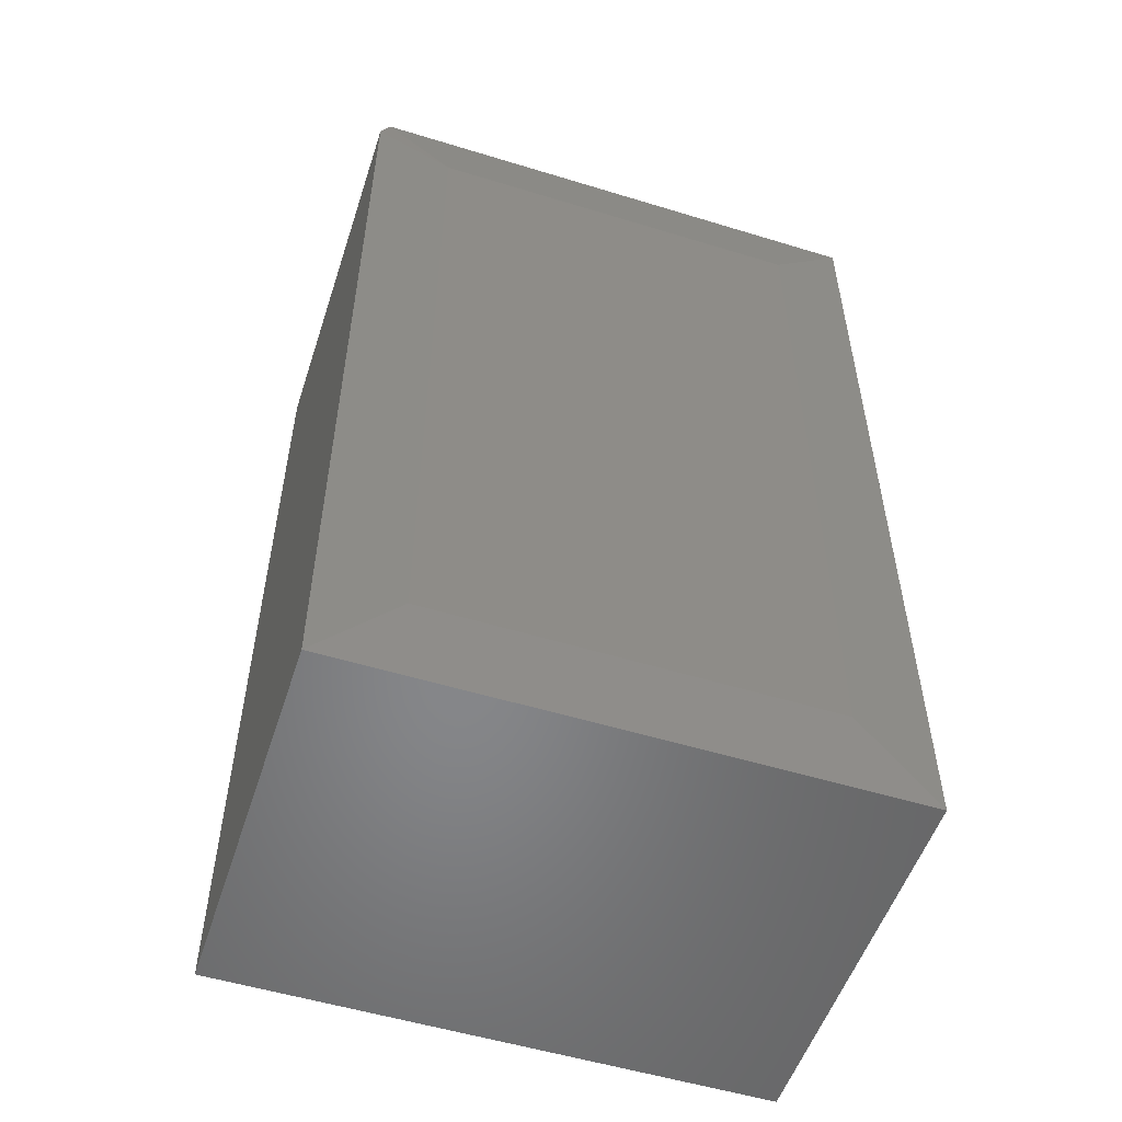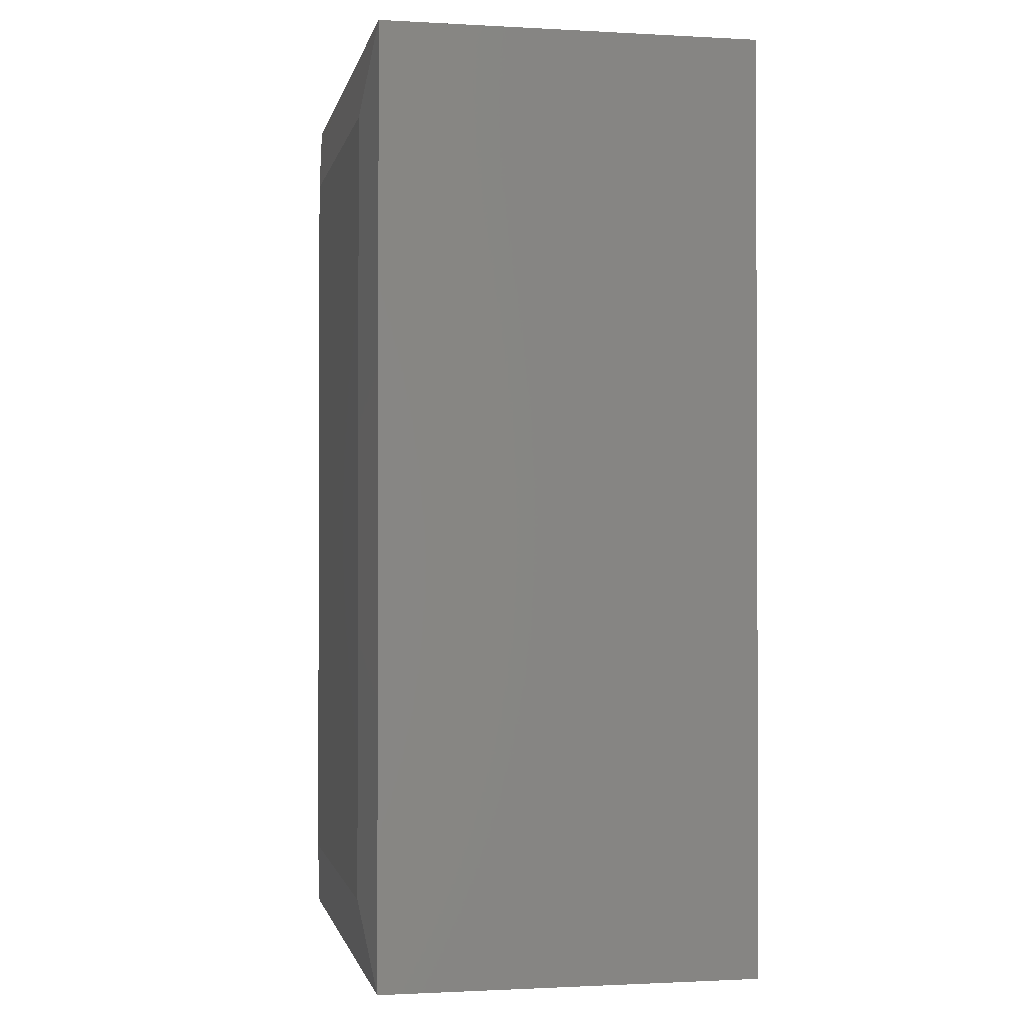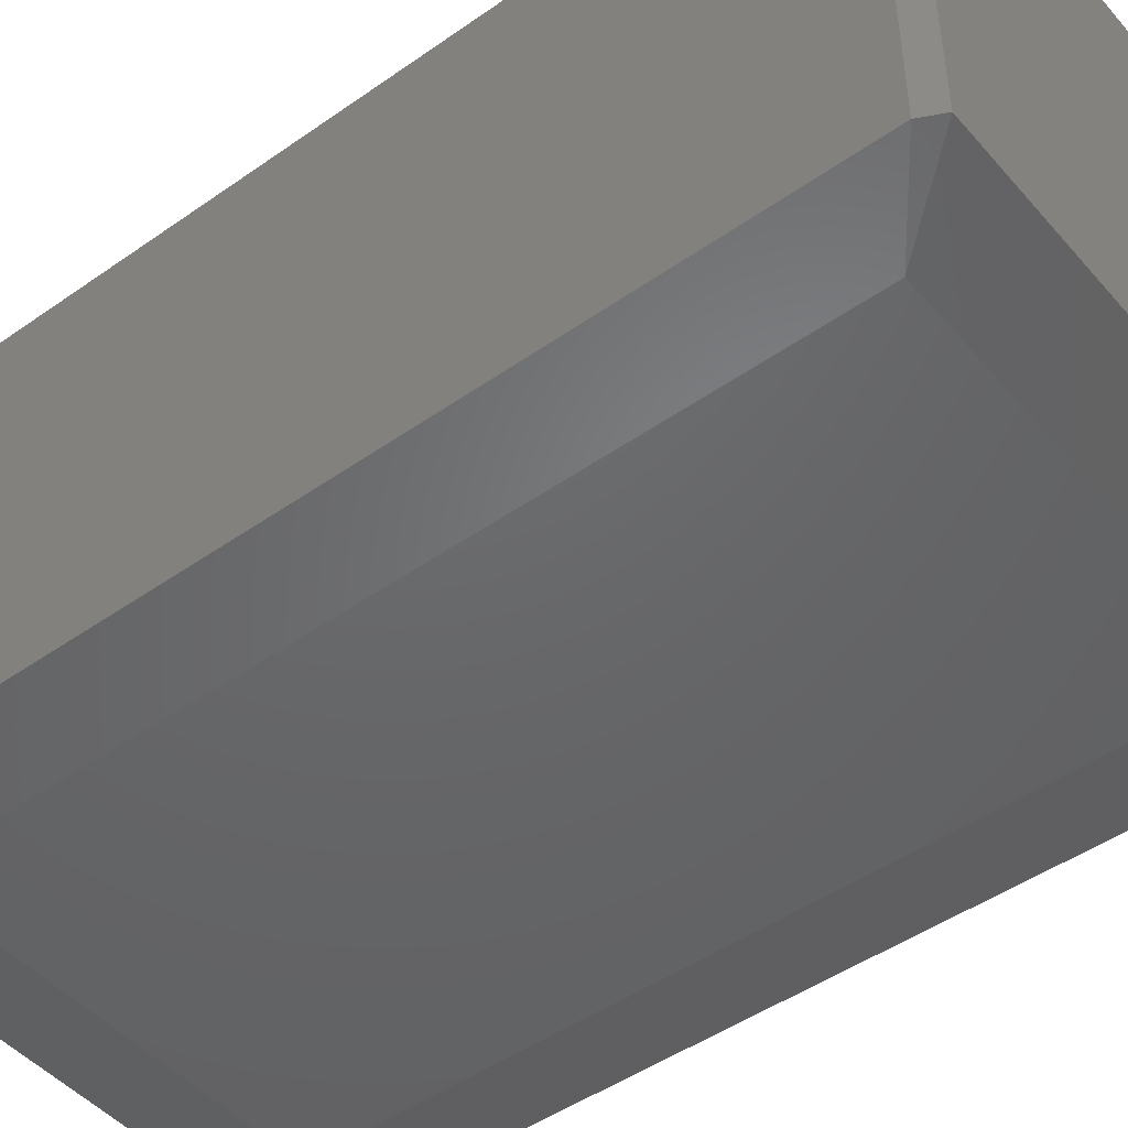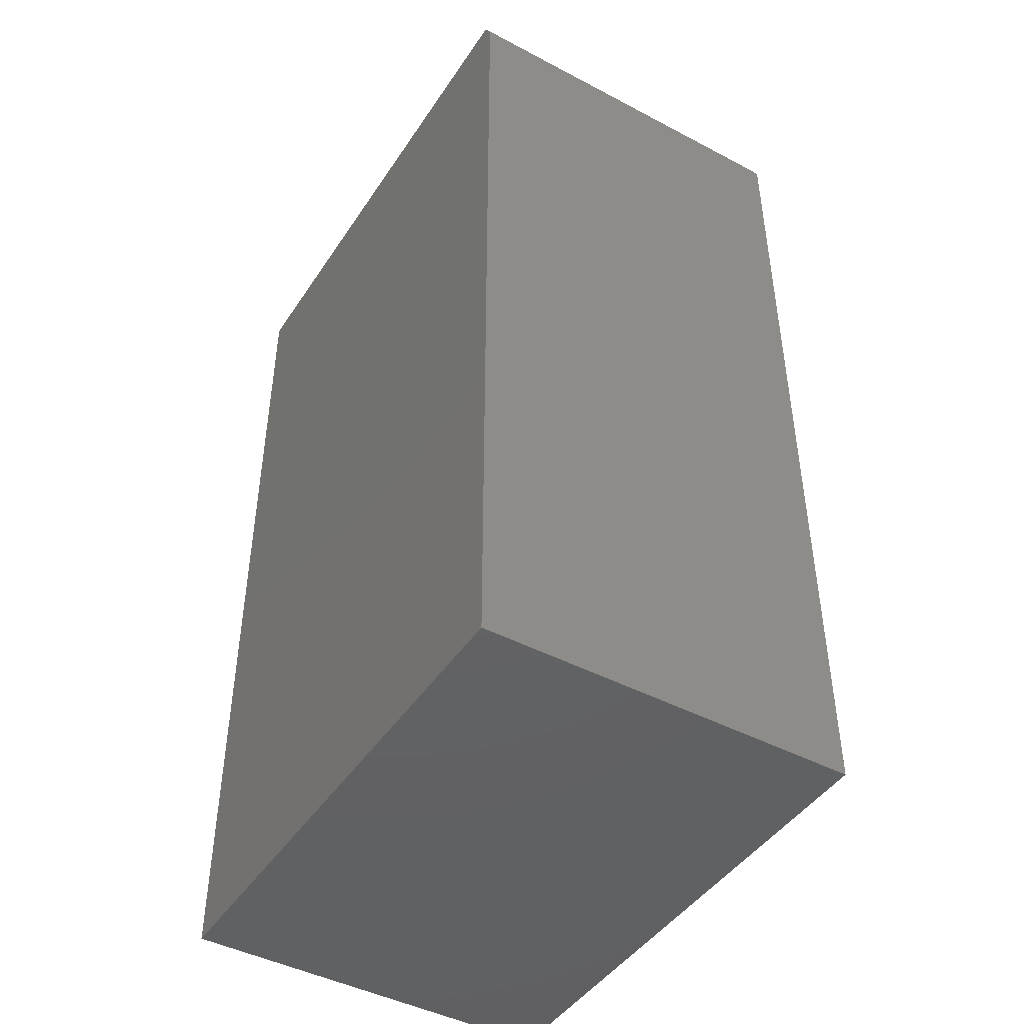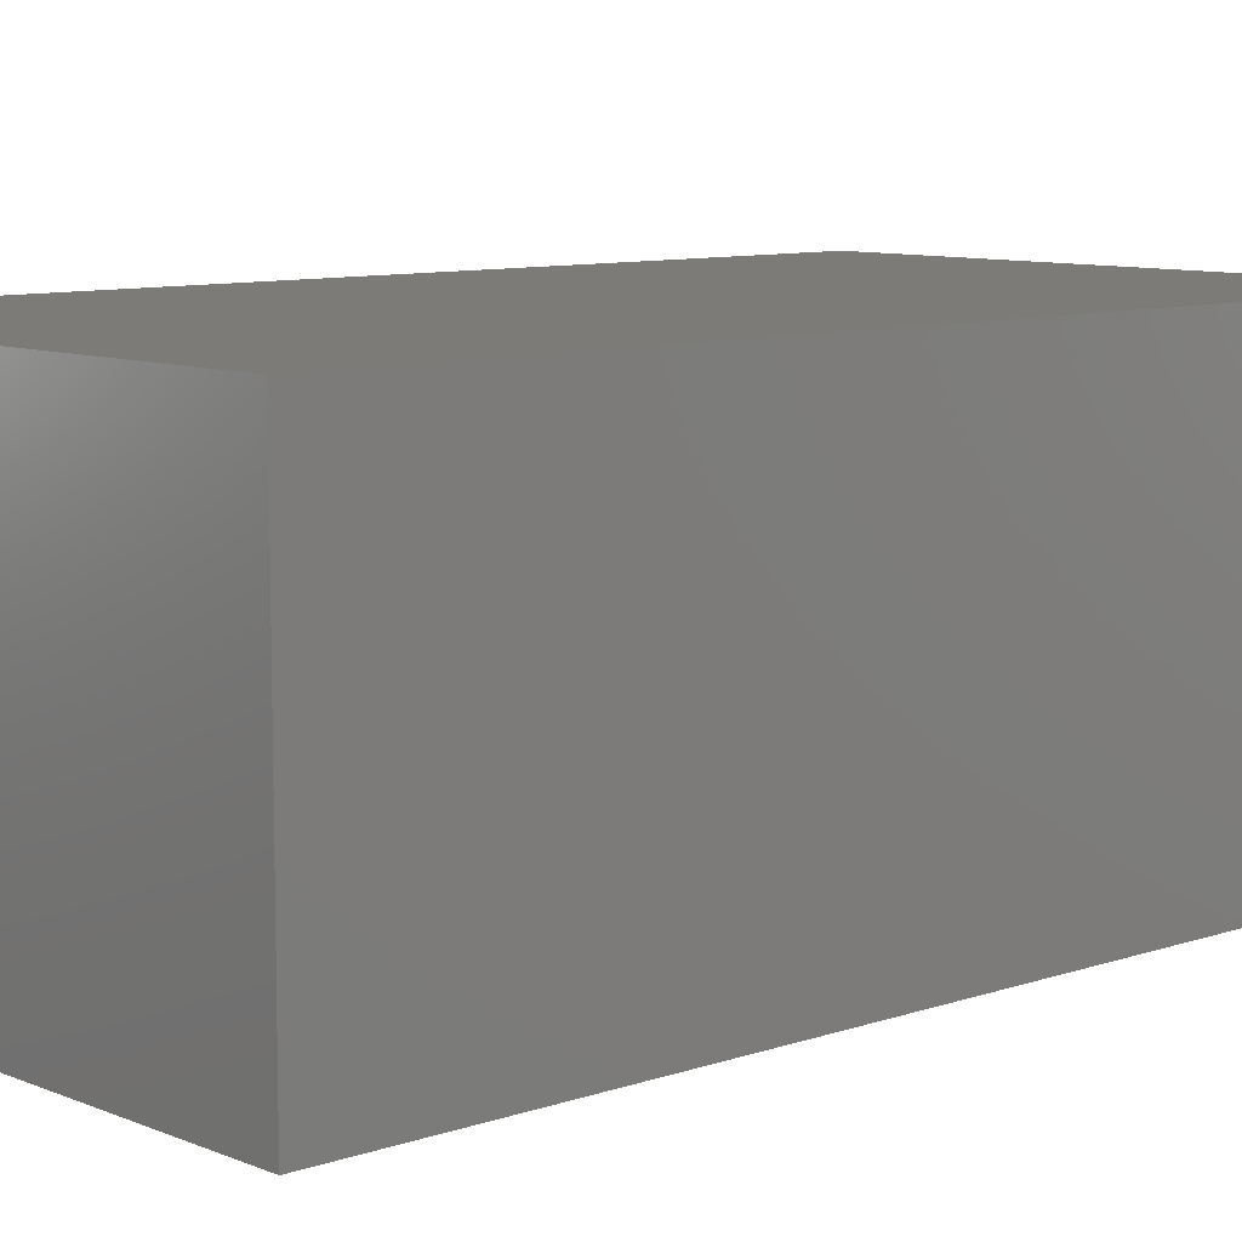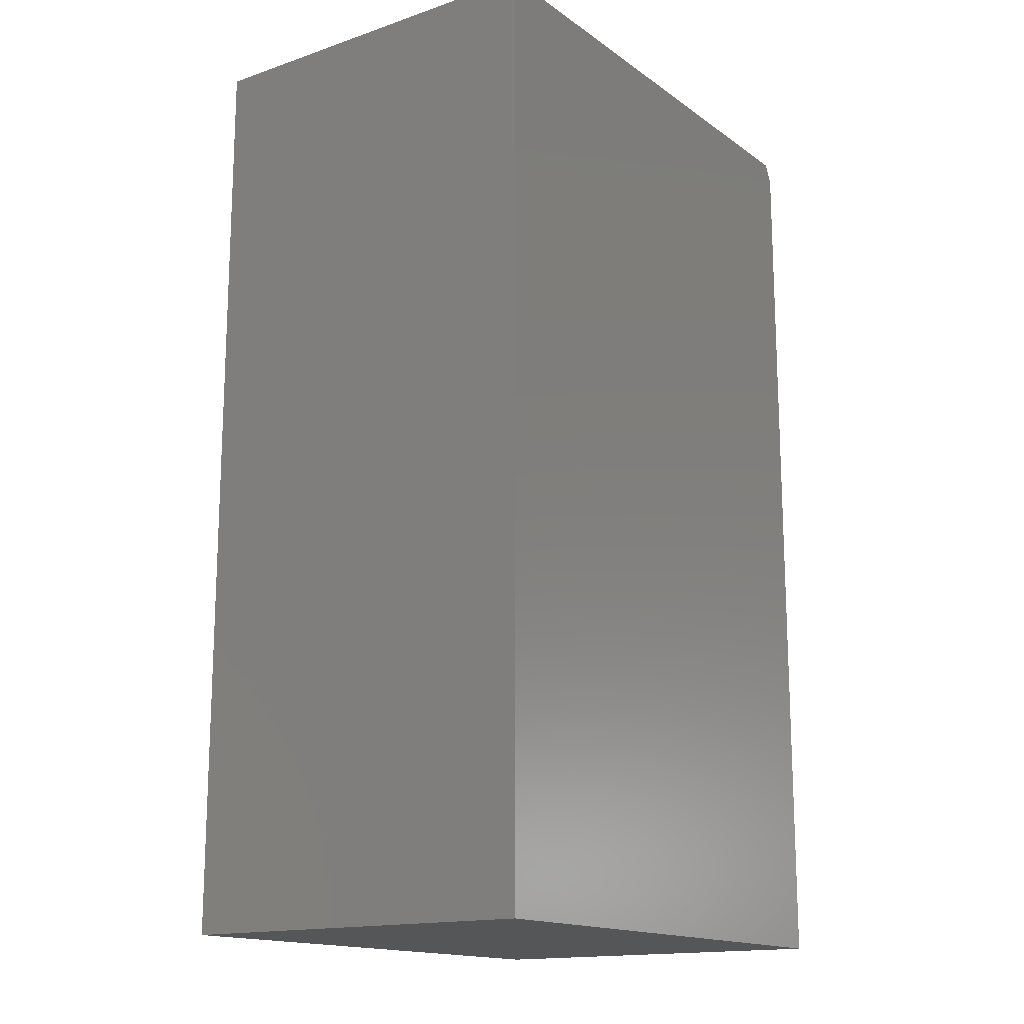
<metadata>
{"format":"stl","ext":"stl","renderer":"f3d","projection":"perspective","resolution":1024,"background":"white","views":[{"elev":-53.6,"azim":-18.1,"up":"+Z"},{"elev":-1.3,"azim":78.7,"up":"+Z"},{"elev":-47.1,"azim":-51.5,"up":"+Y"},{"elev":-45.0,"azim":-121.4,"up":"+Z"},{"elev":8.9,"azim":47.5,"up":"+Y"},{"elev":-15.7,"azim":125.3,"up":"+Z"}]}
</metadata>
<code>
# stl→obj: 14 verts, 24 faces
v 0.007812 -0.3047 0.75
v 4.497e-17 -0.3047 0.7344
v 0.0625 -0.3125 0.6875
v 0 -0.3047 0
v 0.0625 -0.3125 0.0625
v 4.497e-17 0 0.7344
v 0 0 0
v 0.4342 -0.3047 0.75
v 0.4342 0 0.75
v 0.007812 0 0.75
v 0.4342 0 -2.659e-17
v 0.3717 -0.3125 0.6875
v 0.3717 -0.3125 0.0625
v 0.4342 -0.3047 -2.659e-17
f 1 2 3
f 3 2 4
f 3 4 5
f 2 6 4
f 4 6 7
f 8 9 1
f 1 9 10
f 10 9 6
f 6 9 11
f 6 11 7
f 8 1 12
f 12 1 3
f 1 10 2
f 2 10 6
f 5 13 3
f 3 13 12
f 14 11 8
f 8 11 9
f 4 7 14
f 14 7 11
f 14 8 13
f 13 8 12
f 4 14 5
f 5 14 13

</code>
